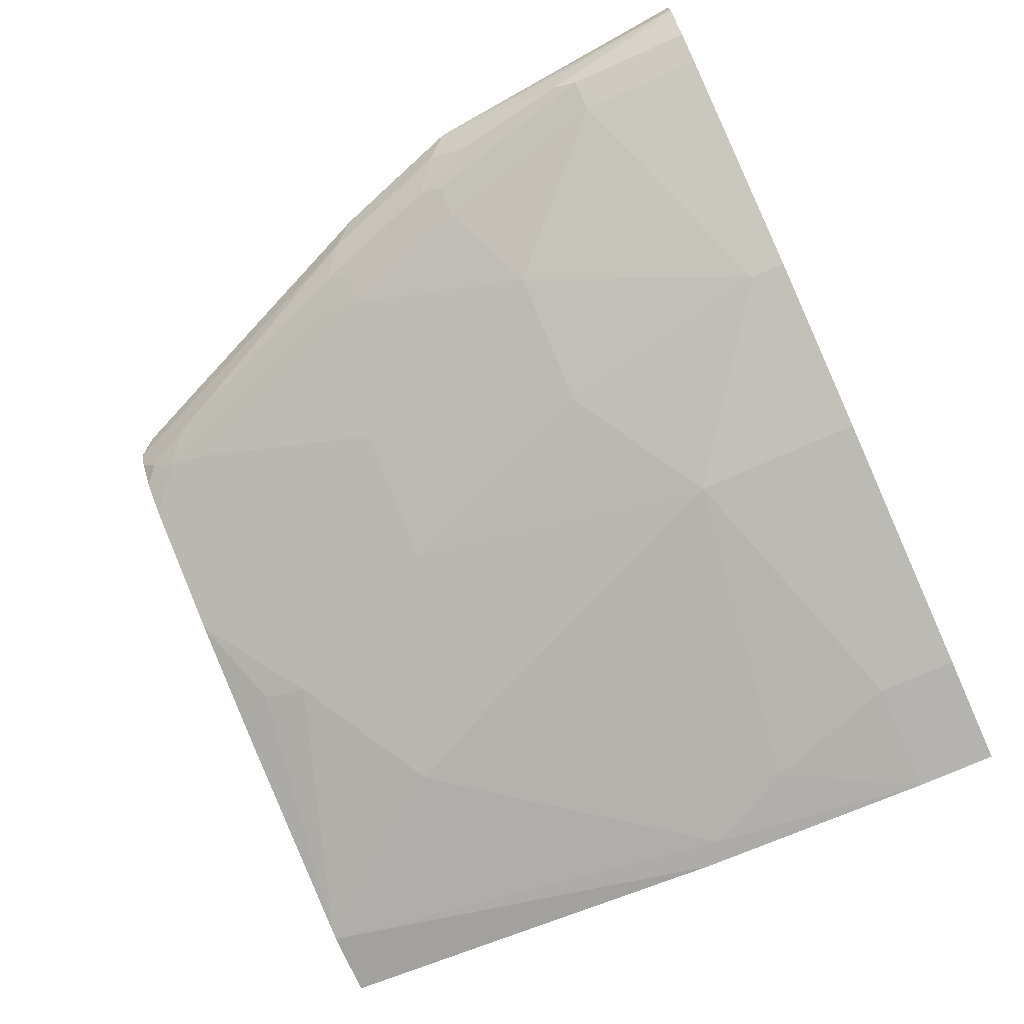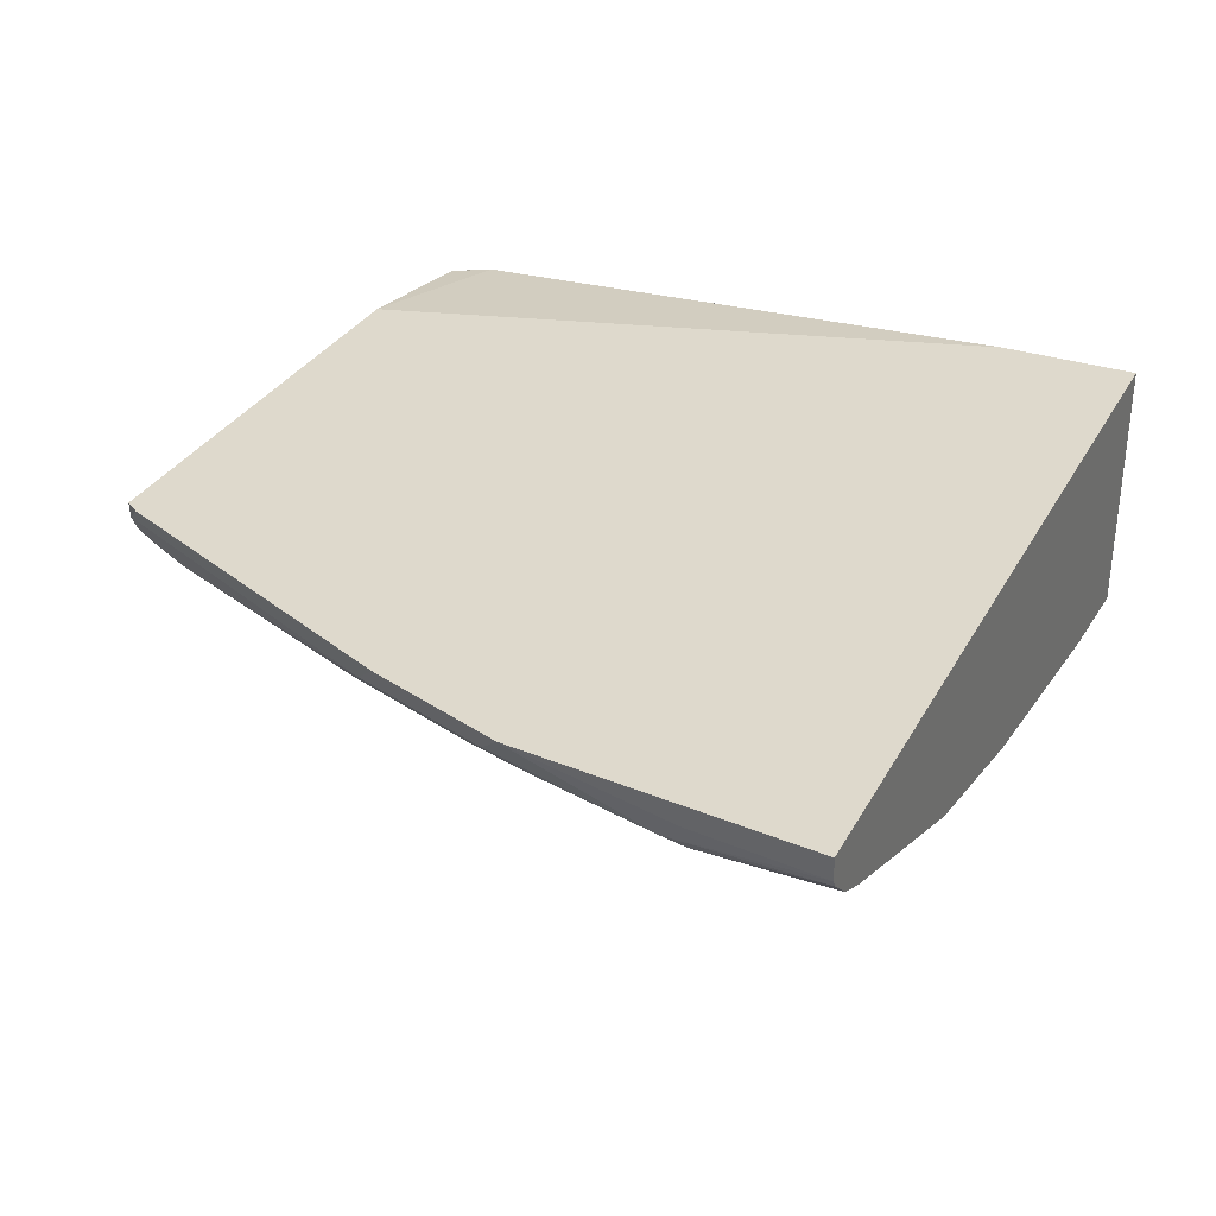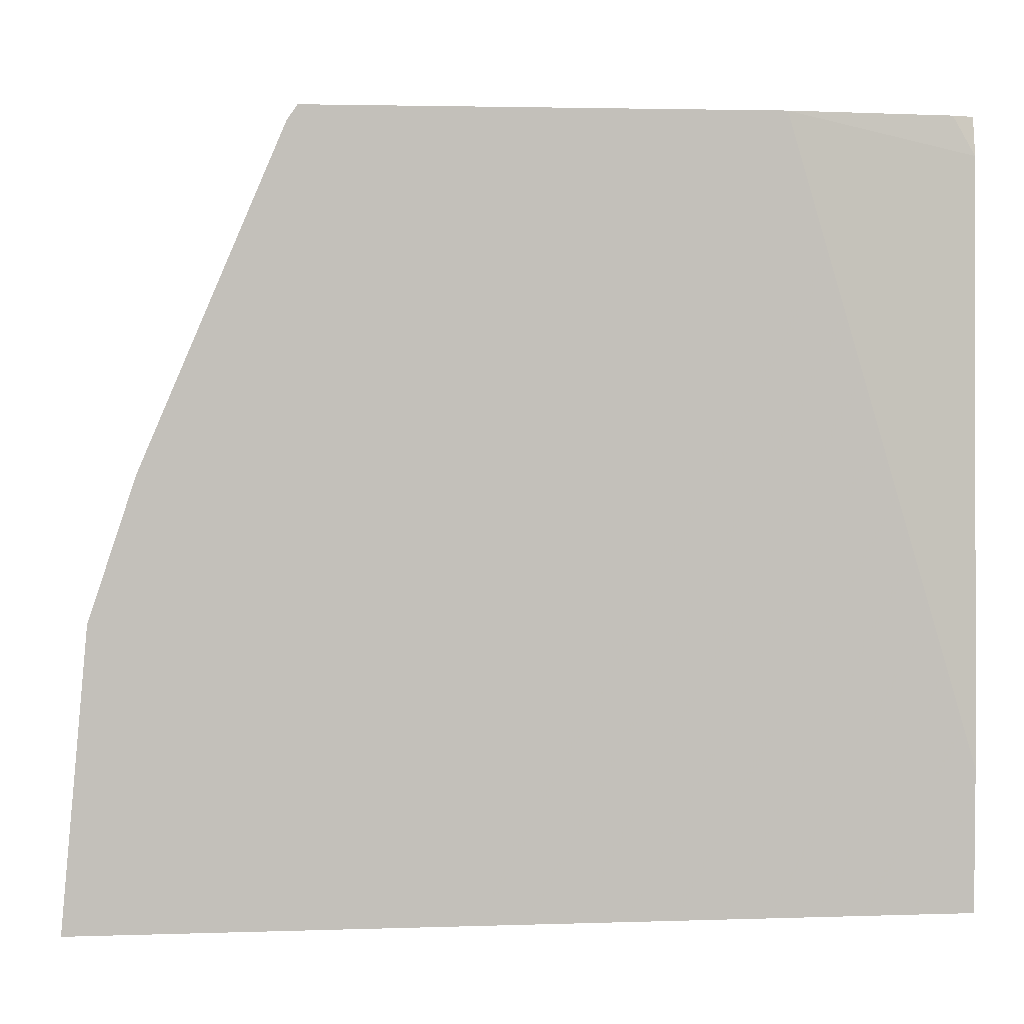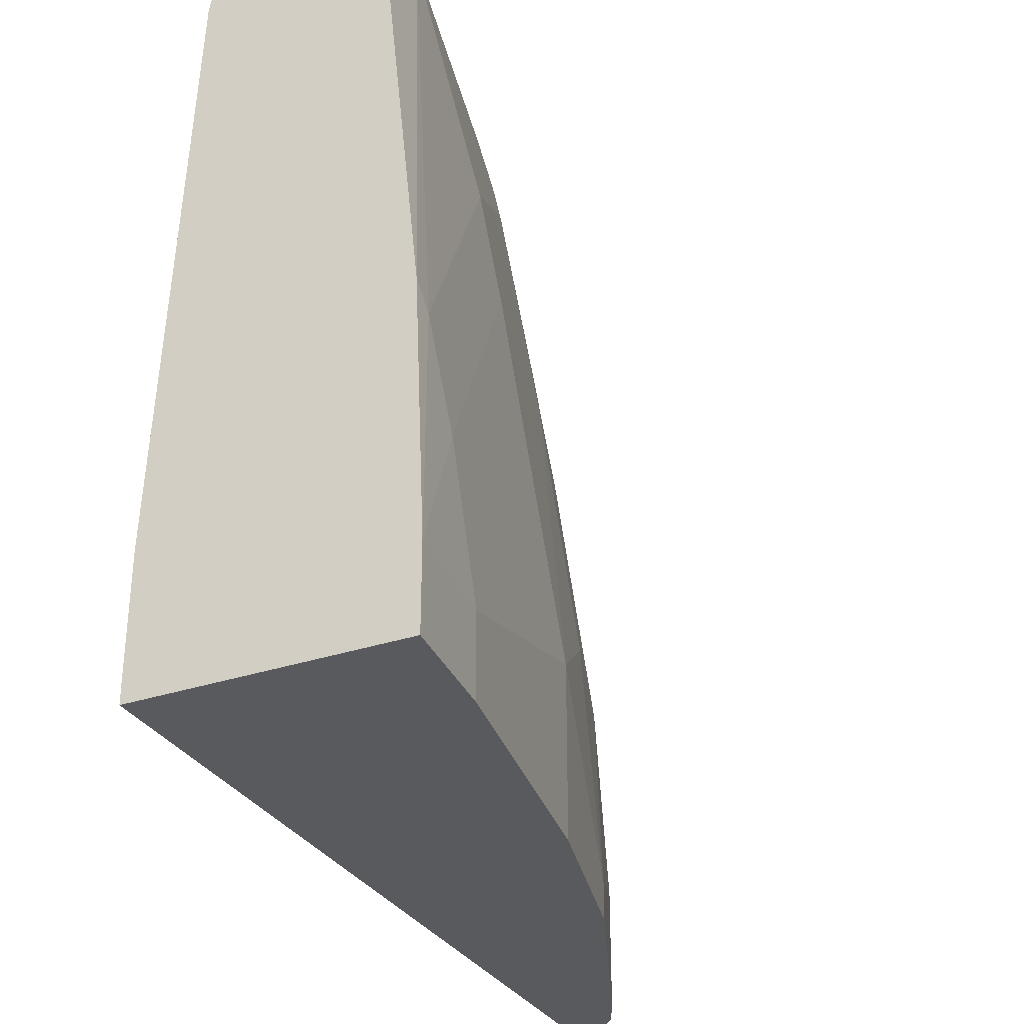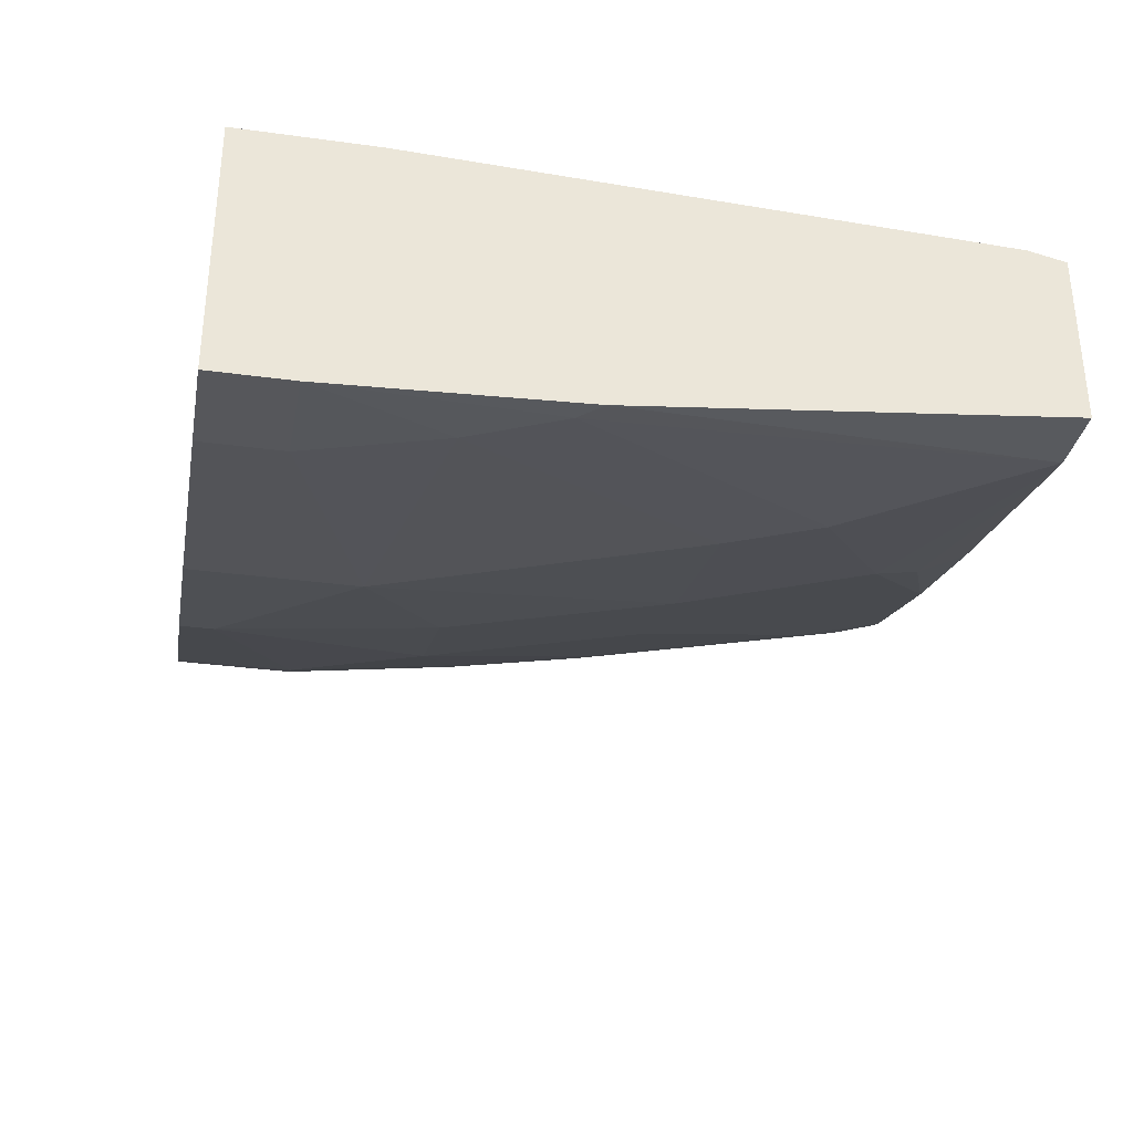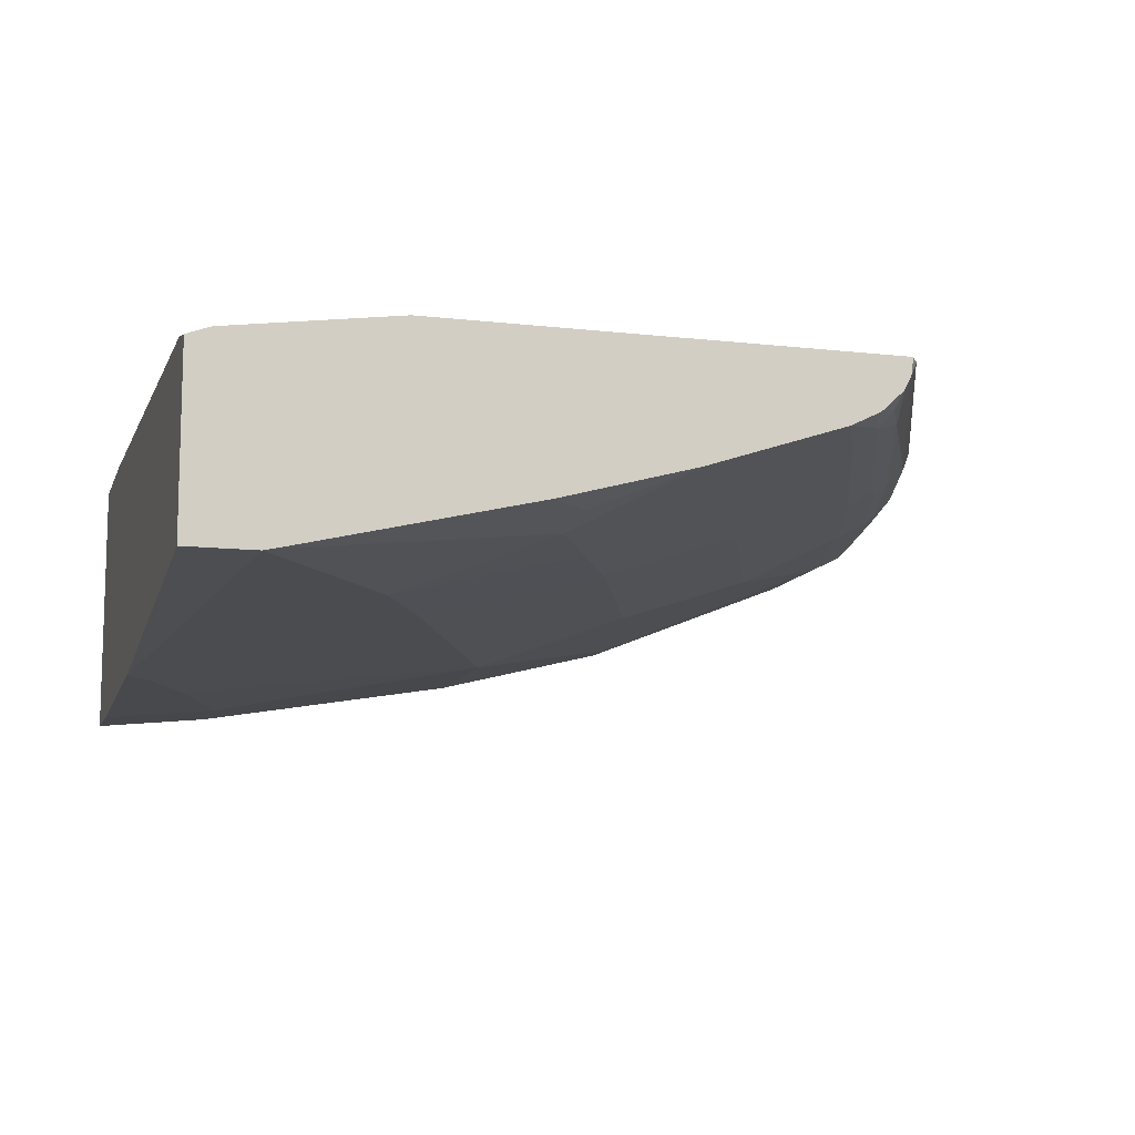
<metadata>
{"format":"obj","ext":"obj","renderer":"f3d","projection":"perspective","resolution":1024,"background":"white","views":[{"elev":-75.6,"azim":113.8,"up":"+Y"},{"elev":32.0,"azim":114.9,"up":"+Y"},{"elev":3.3,"azim":173.7,"up":"+Z"},{"elev":-31.6,"azim":-64.4,"up":"+Z"},{"elev":-32.8,"azim":-100.7,"up":"+Y"},{"elev":-10.8,"azim":-15.9,"up":"+Y"}]}
</metadata>
<code>
v 0.9173 -0.03156 0.1105
v 0.905 -0.03156 0.2433
v 0.9164 -0.04234 0.1105
v 0.5189 -0.03156 0.1105
v 0.9049 -0.03176 0.2435
v 0.9049 -0.05293 0.1799
v 0.9102 -0.04234 0.1693
v 0.8838 -0.03156 0.3067
v 0.9149 -0.04545 0.1105
v 0.5189 -0.1533 0.1105
v 0.5189 -0.03156 0.1747
v 0.8837 -0.03176 0.3069
v 0.8758 -0.04234 0.3175
v 0.897 -0.04234 0.254
v 0.8961 -0.0494 0.2329
v 0.9032 -0.05646 0.1693
v 0.8202 -0.03156 0.4552
v 0.8202 -0.03176 0.4551
v 0.9032 -0.05646 0.1105
v 0.5189 -0.1533 0.1482
v 0.5716 -0.1482 0.1105
v 0.5189 -0.04234 0.4445
v 0.6054 -0.03156 0.462
v 0.8626 -0.05293 0.3281
v 0.8151 -0.03866 0.462
v 0.8202 -0.05293 0.4339
v 0.8837 -0.05293 0.2646
v 0.882 -0.05646 0.254
v 0.889 -0.06351 0.1693
v 0.9 -0.05802 0.1105
v 0.8155 -0.03156 0.462
v 0.5504 -0.1482 0.2117
v 0.5292 -0.1482 0.254
v 0.5189 -0.1482 0.2643
v 0.5716 -0.1482 0.1482
v 0.6986 -0.127 0.1105
v 0.5189 -0.04621 0.462
v 0.5257 -0.04364 0.462
v 0.5292 -0.04234 0.462
v 0.8493 -0.05822 0.3387
v 0.8608 -0.05646 0.3175
v 0.807 -0.05822 0.4445
v 0.8114 -0.04603 0.462
v 0.8096 -0.05293 0.4551
v 0.8679 -0.06351 0.254
v 0.889 -0.06351 0.1105
v 0.8255 -0.08468 0.2329
v 0.7832 -0.1058 0.127
v 0.635 -0.127 0.3387
v 0.6139 -0.127 0.381
v 0.6986 -0.127 0.1905
v 0.5504 -0.127 0.462
v 0.5189 -0.127 0.462
v 0.7832 -0.1058 0.1105
v 0.8467 -0.06351 0.3175
v 0.8016 -0.05523 0.462
v 0.799 -0.05677 0.462
v 0.7873 -0.06259 0.462
v 0.8044 -0.06351 0.4233
v 0.7832 -0.08468 0.3387
v 0.7197 -0.1058 0.3387
v 0.762 -0.1058 0.2329
v 0.6986 -0.1058 0.381
v 0.6774 -0.1058 0.4233
v 0.5545 -0.1261 0.462
v 0.7238 -0.08376 0.462
v 0.6801 -0.1005 0.4445
v 0.6625 -0.1005 0.462
f 28 41 55
f 28 55 45
f 29 46 30
f 29 45 47
f 29 47 48
f 29 48 54
f 32 35 51
f 32 49 50
f 32 50 33
f 26 44 42
f 32 51 49
f 33 52 34
f 29 54 46
f 26 43 44
f 24 28 27
f 24 42 40
f 24 26 42
f 33 50 52
f 24 41 28
f 24 40 41
f 23 25 31
f 23 43 25
f 66 68 67
f 23 57 56
f 23 58 57
f 23 66 58
f 23 68 66
f 23 65 68
f 23 52 65
f 25 43 26
f 34 52 53
f 40 59 55
f 36 48 51
f 23 53 52
f 65 67 68
f 64 67 65
f 64 66 67
f 60 63 61
f 59 63 60
f 59 64 63
f 59 66 64
f 58 66 59
f 52 64 65
f 51 62 61
f 50 64 52
f 50 63 64
f 49 63 50
f 36 54 48
f 49 61 63
f 48 62 51
f 47 55 59
f 47 62 48
f 47 61 62
f 47 60 61
f 47 59 60
f 45 55 47
f 43 56 44
f 42 58 59
f 42 57 58
f 42 56 57
f 42 44 56
f 40 42 59
f 40 55 41
f 49 51 61
f 23 37 53
f 23 56 43
f 23 39 38
f 5 12 13
f 5 8 12
f 4 22 11
f 4 37 22
f 4 53 37
f 4 34 53
f 4 20 34
f 4 10 20
f 3 6 9
f 3 7 6
f 2 8 5
f 2 7 3
f 2 6 7
f 2 5 6
f 5 13 14
f 1 8 2
f 1 31 17
f 1 23 31
f 1 11 23
f 1 4 11
f 1 10 4
f 1 21 10
f 1 36 21
f 1 46 54
f 1 30 46
f 1 19 30
f 1 9 19
f 1 3 9
f 1 2 3
f 23 38 37
f 1 17 8
f 5 14 6
f 1 54 36
f 6 15 16
f 6 14 15
f 22 39 23
f 22 38 39
f 22 37 38
f 21 51 35
f 20 35 32
f 20 33 34
f 20 32 33
f 18 31 25
f 17 31 18
f 16 30 19
f 16 29 30
f 16 45 29
f 16 28 45
f 15 28 16
f 21 36 51
f 14 27 15
f 15 27 28
f 8 17 18
f 8 18 12
f 6 16 9
f 10 21 35
f 10 35 20
f 11 22 23
f 9 16 19
f 12 18 13
f 13 24 14
f 13 18 25
f 13 25 26
f 13 26 24
f 14 24 27

</code>
